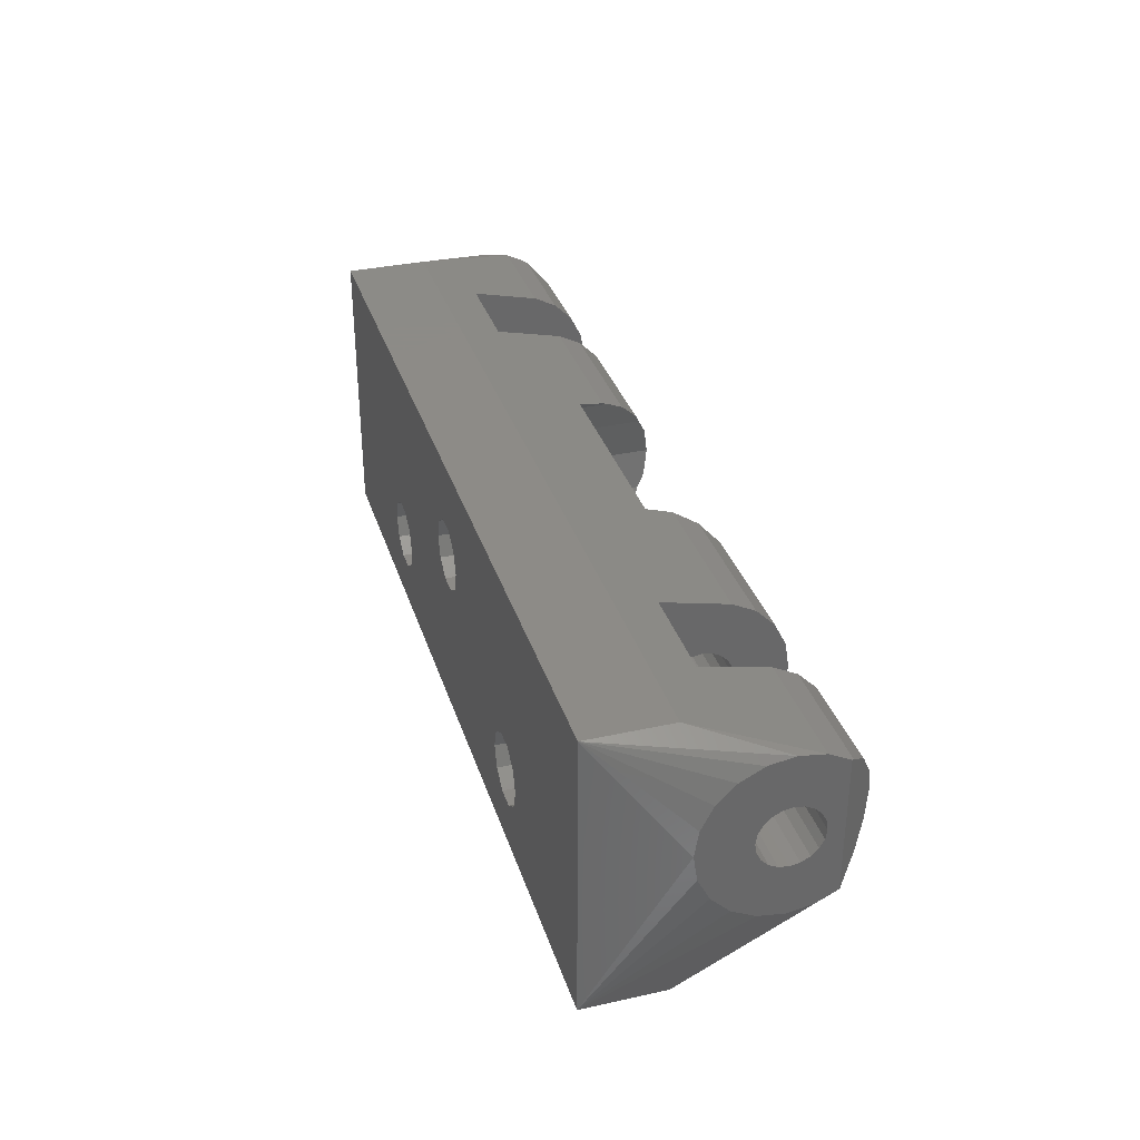
<metadata>
{"format":"stl","ext":"stl","renderer":"f3d","projection":"perspective","resolution":1024,"background":"white","views":[{"elev":33.8,"azim":-106.7,"up":"+Z"}]}
</metadata>
<code>
# stl→obj: 442 verts, 900 faces
v -23 -20.5 24
v -23 -19.26 23.8
v -23 -21.74 23.8
v -23 -18.15 23.24
v -23 -17.26 22.35
v -23 -16.7 21.24
v -23 -16.5 20
v -23 -16.7 18.76
v -23 -19.07 20.46
v -23 -17.26 17.65
v -23 -19.29 19.12
v -23 -18.15 16.76
v -23 -19.62 18.79
v -23 -19.26 16.2
v -23 -20.5 18.5
v -23 -20.5 16
v -23 -21.38 18.79
v -23 -21.74 16.2
v -23 -22 20
v -23 -22.75 16.71
v -23 -22.75 20
v -23 -22.75 23.29
v -23 -19 20
v -23 -21.38 21.21
v -23 -20.96 21.43
v -23 -21.93 20.46
v -23 -21.71 20.88
v -23 -21.71 19.12
v -23 -21.93 19.54
v -23 -20.96 18.57
v -23 -20.04 18.57
v -23 -19.07 19.54
v -23 -19.29 20.88
v -23 -20.04 21.43
v -23 -19.62 21.21
v -23 -20.5 21.5
v -21 -12.5 25
v -21 -16.5 25
v -17.3 -21.74 23.8
v -17.3 -22.85 23.24
v -22.9 -22.85 23.24
v -12.7 -18.48 24.55
v -17.3 -18.48 24.55
v 4.976 -20.5 24.09
v -5.185 -21.74 23.8
v -12.7 -21.74 23.8
v -4.993 -20.5 24.09
v 12.7 -20.51 24.08
v 12.7 -21.74 23.8
v 5.238 -21.74 23.8
v -22.98 -22.77 16.69
v -22.91 -22.84 16.75
v -22.01 -23.74 17.65
v -22.9 -22.85 16.76
v -21.45 -24.3 18.76
v -21.25 -24.5 20
v -21.45 -24.3 21.24
v -22.01 -23.74 22.35
v -21 -16.5 11
v -21 -12.5 11
v -17.3 -20.96 21.43
v -17.3 -20.5 21.5
v -17.3 -20.04 21.43
v -17.3 -19.62 21.21
v -17.3 -19.29 20.88
v -17.3 -19.07 20.46
v -17.3 -19 20
v -17.3 -19.07 19.54
v -17.3 -19.29 19.12
v -17.3 -19.62 18.79
v -17.3 -20.04 18.57
v -17.3 -20.5 18.5
v -17.3 -20.96 18.57
v -17.3 -21.38 18.79
v -17.3 -21.71 19.12
v -17.3 -21.93 19.54
v -17.3 -22 20
v -17.3 -21.93 20.46
v -17.3 -21.71 20.88
v -17.3 -21.38 21.21
v 11.42 -12.5 13.97
v 21 -12.5 11
v 10.54 -12.5 13.34
v 0.5408 -12.5 21.66
v 21 -12.5 25
v -11.75 -12.5 15
v -11.42 -12.5 13.97
v -10.54 -12.5 13.34
v -9.459 -12.5 13.34
v -8.25 -12.5 15
v -8.584 -12.5 13.97
v -10.54 -12.5 16.66
v -9.459 -12.5 16.66
v -8.584 -12.5 16.03
v -11.42 -12.5 16.03
v -1.416 -12.5 18.97
v -1.75 -12.5 20
v -0.5408 -12.5 18.34
v 1.416 -12.5 18.97
v 8.584 -12.5 16.03
v 0.5408 -12.5 18.34
v 8.25 -12.5 15
v 1.416 -12.5 21.03
v 1.75 -12.5 20
v 10.54 -12.5 16.66
v -1.416 -12.5 21.03
v -0.5408 -12.5 21.66
v 8.584 -12.5 13.97
v 9.459 -12.5 13.34
v 11.75 -12.5 15
v 9.459 -12.5 16.66
v 11.42 -12.5 16.03
v 21 -16.5 25
v 12.7 -18.48 24.55
v 17.3 -21.06 23.96
v 17.3 -18.48 24.55
v 23 -21.74 23.8
v -17.3 -23.74 22.35
v -17.3 -24.5 20
v -17.3 -24.3 21.24
v -17.3 -24.3 18.76
v -17.3 -23.74 17.65
v -17.3 -22.85 16.76
v -17.3 -22.03 16.02
v -17.3 -15.5 20
v -17.3 -15.88 18.09
v -17.3 -15.88 21.91
v -17.3 -16.96 23.54
v -17.3 -18.59 15.38
v -17.3 -16.96 16.46
v -17.3 -20.5 15
v -17.3 -21.02 15.1
v 12.7 -22.85 23.24
v 12.7 -24.3 21.24
v 12.7 -23.74 22.35
v 12.7 -24.5 20
v 12.7 -24.3 18.76
v 12.7 -23.74 17.65
v 12.7 -21.93 20.46
v 12.7 -16.96 16.46
v 12.7 -17.5 17.1
v 12.7 -17.5 16.11
v 12.7 -15.88 18.09
v 12.7 -15.5 20
v 12.7 -15.88 21.91
v 12.7 -16.96 23.54
v 12.7 -20.04 21.43
v 12.7 -20.5 21.5
v 12.7 -19.62 21.21
v 12.7 -19.29 20.88
v 12.7 -19 20
v 12.7 -19.07 19.54
v 12.7 -19.07 20.46
v 12.7 -20.04 18.57
v 12.7 -20.5 18.5
v 12.7 -23.19 17.1
v 12.7 -19.29 19.12
v 12.7 -21.71 19.12
v 12.7 -21.93 19.54
v 12.7 -22 20
v 12.7 -19.62 18.79
v 12.7 -20.96 18.57
v 12.7 -21.38 18.79
v 12.7 -21.71 20.88
v 12.7 -21.38 21.21
v 12.7 -20.96 21.43
v 5.371 -22.02 23.66
v 5.575 -22.85 23.24
v 5.371 -20.5 23.66
v -5.856 -20.5 17.18
v -4.765 -20.5 15.58
v -3.575 -20.5 14.63
v 4.053 -20.5 14.92
v 3.554 -20.5 14.63
v 5.371 -20.5 16.34
v 6.211 -20.5 18.08
v 0.5408 -20.5 18.34
v -0.5408 -20.5 18.34
v -1.416 -20.5 18.97
v -0.5408 -20.5 21.66
v 0.5408 -20.5 21.66
v -5.856 -20.5 22.82
v -6.427 -20.5 20.97
v -6.427 -20.5 19.03
v 1.416 -20.5 21.03
v 1.75 -20.5 20
v 6.211 -20.5 21.92
v -1.75 -20.5 20
v -1.416 -20.5 21.03
v 6.5 -20.5 20
v 1.416 -20.5 18.97
v -5.856 -23.27 22.82
v -5.573 -22.85 23.24
v -12.7 -22.85 23.24
v -12.7 -15.88 21.91
v -12.7 -15.5 20
v -12.7 -16.96 23.54
v -12.7 -15.88 18.09
v -12.7 -16.96 16.46
v -12.7 -17.5 16.11
v -12.7 -17.5 17.01
v -12.7 -20.96 18.57
v -12.7 -23.1 17.01
v -12.7 -21.71 19.12
v -12.7 -23.74 17.65
v -12.7 -22 20
v -12.7 -24.3 18.76
v -12.7 -21.38 21.21
v -12.7 -24.5 20
v -12.7 -24.3 21.24
v -12.7 -23.74 22.35
v -12.7 -21.93 20.46
v -12.7 -20.96 21.43
v -12.7 -21.71 20.88
v -12.7 -21.93 19.54
v -12.7 -21.38 18.79
v -12.7 -19 20
v -12.7 -19.07 19.54
v -12.7 -20.5 18.5
v -12.7 -20.04 18.57
v -12.7 -19.62 18.79
v -12.7 -19.29 19.12
v -12.7 -19.07 20.46
v -12.7 -19.29 20.88
v -12.7 -19.62 21.21
v -12.7 -20.04 21.43
v -12.7 -20.5 21.5
v 11.56 -17.5 11.91
v 21 -16.5 11
v -7.056 -18.82 13.11
v 7.708 -17.99 12.35
v -6.612 -20.49 14.62
v 8.688 -17.5 11.91
v 11.89 -17.82 12.19
v -8.441 -17.5 11.91
v 7.437 -18.46 12.78
v -12.29 -17.99 12.35
v -11.31 -17.5 11.91
v -13.36 -19.82 14.01
v -13.36 -21.02 15.1
v 23 -17.26 17.65
v 23 -16.7 18.76
v 23 -16.5 20
v 23 -20.5 16
v 23 -19.26 16.2
v 23 -18.15 16.76
v 23 -19.26 23.8
v 23 -20.5 24
v 23 -16.7 21.24
v 23 -17.26 22.35
v 23 -18.15 23.24
v -11.42 -17.5 13.97
v -11.75 -17.5 15
v -11.42 -17.5 16.03
v -10.54 -17.5 16.66
v -9.459 -17.5 16.66
v -8.584 -17.5 16.03
v -8.25 -17.5 15
v -8.584 -17.5 13.97
v -9.459 -17.5 13.34
v -10.54 -17.5 13.34
v 8.584 -17.5 13.97
v 8.25 -17.5 15
v 8.584 -17.5 16.03
v 9.459 -17.5 16.66
v 10.54 -17.5 16.66
v 11.42 -17.5 16.03
v 11.75 -17.5 15
v 11.42 -17.5 13.97
v 10.54 -17.5 13.34
v 9.459 -17.5 13.34
v 23 -22.75 20
v 23 -22.75 23.29
v 23 -21.71 20.88
v 23 -19.29 19.12
v 23 -19.62 18.79
v 23 -20.5 21.5
v 23 -20.96 21.43
v 23 -20.96 18.57
v 23 -21.38 18.79
v 23 -21.74 16.2
v 23 -19.29 20.88
v 23 -19.62 21.21
v 23 -21.71 19.12
v 23 -22.75 16.71
v 23 -19.07 20.46
v 23 -19 20
v 23 -19.07 19.54
v 23 -20.04 18.57
v 23 -20.5 18.5
v 23 -21.93 20.46
v 23 -21.93 19.54
v 23 -22 20
v 23 -21.38 21.21
v 23 -20.04 21.43
v 17.3 -21.74 23.8
v 17.3 -22.85 23.24
v 22.9 -22.85 23.24
v 17.3 -15.88 21.91
v 17.3 -15.5 20
v 17.3 -16.96 23.54
v 17.3 -15.88 18.09
v 17.3 -16.96 16.46
v 17.3 -18.59 15.38
v 17.3 -20.5 15
v 17.3 -21.02 15.1
v 17.3 -20.96 18.57
v 17.3 -22.85 16.76
v 17.3 -21.71 19.12
v 17.3 -23.74 17.65
v 17.3 -22 20
v 17.3 -24.3 18.76
v 17.3 -21.38 21.21
v 17.3 -24.5 20
v 17.3 -24.3 21.24
v 17.3 -23.74 22.35
v 17.3 -21.93 20.46
v 17.3 -20.96 21.43
v 17.3 -21.71 20.88
v 17.3 -21.93 19.54
v 17.3 -21.38 18.79
v 17.3 -20.5 18.5
v 17.3 -19 20
v 17.3 -19.07 19.54
v 17.3 -20.04 18.57
v 17.3 -19.62 18.79
v 17.3 -19.29 19.12
v 17.3 -19.07 20.46
v 17.3 -19.29 20.88
v 17.3 -20.04 21.43
v 17.3 -19.62 21.21
v 17.3 -20.5 21.5
v -13.28 -17.5 16.11
v -13.36 -18.59 15.38
v -13.36 -17.68 15.99
v -13.36 -20.5 15
v 13.18 -17.5 16.11
v 13.39 -18.59 15.38
v 7.708 -17.5 12.35
v 12.94 -17.5 13.11
v 13.5 -17.5 15
v 6.642 -17.5 15.99
v 7.708 -17.5 17.65
v 6.642 -17.5 14.01
v 9.502 -17.5 18.46
v 11.45 -17.5 18.18
v 12.07 -23.74 17.65
v 11.45 -24.01 18.18
v 6.211 -23.96 18.08
v 6.002 -23.74 17.65
v 7.716 -23.74 17.65
v 6.314 -24.3 18.76
v 9.502 -24.15 18.46
v 6.5 -24.5 20
v 6.314 -24.3 21.24
v 6.002 -23.74 22.35
v 6.211 -23.96 21.92
v 7.5 -20.04 21.43
v 7.5 -20.5 21.5
v 7.5 -20.96 21.43
v 7.5 -21.38 21.21
v 7.5 -21.71 20.88
v 7.5 -21.93 20.46
v 7.5 -22 20
v 7.5 -21.93 19.54
v 7.5 -21.71 19.12
v 7.5 -21.38 18.79
v 7.5 -20.96 18.57
v 7.5 -20.5 18.5
v 7.5 -20.04 18.57
v 7.5 -19.62 18.79
v 7.5 -19.29 19.12
v 7.5 -19.07 19.54
v 7.5 -19 20
v 7.5 -19.07 20.46
v 7.5 -19.29 20.88
v 7.5 -19.62 21.21
v -5.573 -22.85 16.76
v -4.765 -21.55 15.58
v -5.856 -23.27 17.18
v -6.345 -24.3 18.76
v -6.001 -23.74 17.65
v -6.427 -24.35 19.03
v -6.427 -24.5 20
v -6.427 -24.35 20.97
v -6.345 -24.3 21.24
v -6.001 -23.74 22.35
v 5.575 -22.85 16.76
v 5.371 -22.38 16.34
v 4.053 -20.82 14.92
v -7.018 -22.85 16.76
v -6.5 -20.91 15
v 6.642 -19.82 14.01
v 6.642 -21.99 15.99
v 7.142 -22.85 16.76
v -10.5 -24.15 18.46
v -8.546 -24.01 18.18
v -7.929 -23.74 17.65
v -12.28 -23.74 17.65
v -12.29 -23.73 17.65
v -12.29 -17.5 17.65
v -12.29 -17.5 12.35
v -7.056 -17.5 13.11
v -7.056 -17.5 16.89
v -13.36 -17.5 15.99
v -13.36 -17.5 14.01
v -10.5 -17.5 18.46
v -8.546 -17.5 18.18
v -6.5 -17.5 15
v -7.5 -21.38 21.21
v -7.5 -20.96 21.43
v -7.5 -20.5 21.5
v -7.5 -20.04 21.43
v -7.5 -19.62 21.21
v -7.5 -19.29 20.88
v -7.5 -19.07 20.46
v -7.5 -19 20
v -7.5 -19.07 19.54
v -7.5 -19.29 19.12
v -7.5 -19.62 18.79
v -7.5 -20.04 18.57
v -7.5 -20.5 18.5
v -7.5 -20.96 18.57
v -7.5 -21.38 18.79
v -7.5 -21.71 19.12
v -7.5 -21.93 19.54
v -7.5 -22 20
v -7.5 -21.93 20.46
v -7.5 -21.71 20.88
v 12.94 -18.82 13.11
v 22.98 -22.77 16.69
v 22.9 -22.85 16.76
v 13.5 -20.91 15
v 13.47 -21.02 15.1
v 21.45 -24.3 18.76
v 22.01 -23.74 17.65
v 22.01 -23.74 22.35
v 21.45 -24.3 21.24
v 21.25 -24.5 20
v 13.5 -20.5 15
v 7.708 -23.73 17.65
v -7.056 -22.98 16.89
f 1 2 3
f 3 2 4
f 3 4 5
f 3 5 6
f 3 6 7
f 3 7 8
f 9 8 10
f 11 10 12
f 13 12 14
f 15 14 16
f 17 16 18
f 19 18 20
f 3 20 21
f 3 21 22
f 9 10 23
f 24 3 25
f 26 3 27
f 3 24 27
f 28 18 29
f 3 26 20
f 29 18 19
f 26 19 20
f 17 18 28
f 30 16 17
f 15 16 30
f 31 14 15
f 11 12 13
f 32 10 11
f 23 10 32
f 33 8 9
f 34 3 35
f 3 8 33
f 3 33 35
f 3 34 36
f 25 3 36
f 13 14 31
f 2 1 37
f 37 1 38
f 38 1 3
f 39 3 22
f 40 39 41
f 22 41 39
f 38 3 39
f 42 38 43
f 43 38 39
f 44 38 42
f 45 42 46
f 47 42 45
f 44 42 47
f 48 38 44
f 49 44 50
f 48 44 49
f 20 51 52
f 53 20 54
f 54 20 52
f 55 20 53
f 56 20 55
f 57 20 56
f 58 20 57
f 41 20 58
f 22 20 41
f 21 20 22
f 20 18 51
f 51 18 59
f 59 18 16
f 59 16 60
f 16 14 60
f 14 12 60
f 12 10 60
f 10 8 60
f 8 7 60
f 60 7 37
f 7 6 37
f 6 5 37
f 5 4 37
f 4 2 37
f 61 25 62
f 62 25 36
f 63 62 34
f 34 62 36
f 64 63 35
f 35 63 34
f 33 65 64
f 35 33 64
f 9 66 65
f 33 9 65
f 23 67 66
f 9 23 66
f 32 68 67
f 23 32 67
f 11 69 68
f 32 11 68
f 13 70 69
f 11 13 69
f 31 71 70
f 13 31 70
f 15 72 71
f 31 15 71
f 73 72 15
f 30 73 15
f 74 73 30
f 17 74 30
f 74 17 75
f 75 17 28
f 75 28 76
f 76 28 29
f 76 29 77
f 77 29 19
f 77 19 78
f 78 19 26
f 78 26 79
f 79 26 27
f 79 27 80
f 80 27 24
f 80 24 61
f 61 24 25
f 81 82 83
f 84 37 85
f 60 37 86
f 60 86 87
f 60 87 88
f 60 88 82
f 88 89 82
f 90 82 91
f 92 37 93
f 90 94 82
f 94 93 82
f 95 37 92
f 86 37 95
f 96 37 97
f 98 37 96
f 99 100 101
f 102 101 100
f 103 85 104
f 105 99 85
f 99 104 85
f 102 37 98
f 106 37 107
f 107 37 84
f 103 84 85
f 102 98 101
f 97 37 106
f 93 37 102
f 93 102 108
f 93 108 109
f 93 109 82
f 109 83 82
f 110 82 81
f 100 99 111
f 82 110 85
f 110 112 85
f 111 99 105
f 112 105 85
f 91 82 89
f 37 38 113
f 85 37 113
f 114 38 48
f 113 38 114
f 115 113 116
f 117 113 115
f 114 116 113
f 39 40 118
f 119 39 120
f 120 39 118
f 121 39 119
f 122 39 121
f 123 39 122
f 77 39 123
f 75 76 124
f 125 39 126
f 127 39 125
f 128 39 127
f 43 39 128
f 70 71 129
f 68 69 130
f 64 39 63
f 126 39 64
f 67 68 130
f 126 64 65
f 126 66 130
f 66 67 130
f 65 66 126
f 130 69 129
f 69 70 129
f 129 71 131
f 71 72 131
f 72 73 131
f 132 74 124
f 79 80 39
f 74 75 124
f 124 76 123
f 76 77 123
f 78 39 77
f 78 79 39
f 80 61 39
f 61 62 39
f 62 63 39
f 73 132 131
f 73 74 132
f 40 41 58
f 118 40 58
f 48 49 133
f 134 48 135
f 135 48 133
f 136 48 134
f 137 48 136
f 138 48 137
f 139 48 138
f 140 48 141
f 140 141 142
f 143 48 140
f 144 48 143
f 145 48 144
f 146 48 145
f 114 48 146
f 147 48 148
f 149 48 147
f 150 48 149
f 151 152 141
f 153 48 150
f 154 155 156
f 141 48 153
f 152 157 141
f 158 159 156
f 160 139 156
f 141 157 161
f 141 154 156
f 141 161 154
f 155 162 156
f 162 163 156
f 163 158 156
f 139 164 48
f 159 160 156
f 156 139 138
f 164 165 48
f 166 48 165
f 148 48 166
f 153 151 141
f 49 50 167
f 168 49 167
f 168 133 49
f 167 50 169
f 169 50 44
f 170 171 172
f 173 170 174
f 174 170 172
f 175 170 173
f 176 170 175
f 177 170 176
f 178 179 170
f 180 181 44
f 182 170 47
f 183 170 182
f 184 170 183
f 185 186 187
f 47 170 188
f 181 169 44
f 47 188 189
f 47 180 44
f 47 189 180
f 169 185 187
f 181 185 169
f 187 186 190
f 186 191 190
f 190 177 176
f 178 170 177
f 191 177 190
f 179 188 170
f 182 47 45
f 192 182 193
f 193 182 45
f 45 46 194
f 193 45 194
f 195 196 197
f 197 196 198
f 197 198 199
f 197 199 200
f 197 200 201
f 202 201 203
f 204 203 205
f 206 205 207
f 208 207 209
f 197 209 210
f 197 210 211
f 197 211 194
f 197 194 46
f 197 46 42
f 206 207 212
f 197 213 209
f 214 207 208
f 213 208 209
f 215 205 206
f 204 205 215
f 216 203 204
f 217 197 218
f 219 201 202
f 216 202 203
f 220 201 219
f 221 201 220
f 222 201 221
f 197 201 222
f 197 222 218
f 223 197 217
f 224 197 223
f 225 197 224
f 226 197 225
f 227 197 226
f 197 227 213
f 212 207 214
f 197 42 128
f 128 42 43
f 118 58 57
f 120 118 57
f 120 57 56
f 119 120 56
f 56 55 121
f 119 56 121
f 55 53 122
f 121 55 122
f 53 54 123
f 122 53 123
f 52 124 54
f 54 124 123
f 51 59 52
f 228 59 229
f 230 231 232
f 233 59 228
f 234 228 229
f 235 59 231
f 232 231 236
f 237 59 238
f 238 59 235
f 230 235 231
f 52 59 237
f 132 237 239
f 132 239 240
f 52 237 132
f 124 52 132
f 231 59 233
f 59 60 229
f 229 60 82
f 241 82 242
f 242 82 243
f 243 82 85
f 244 229 82
f 244 82 245
f 245 82 246
f 246 82 241
f 247 85 248
f 85 113 248
f 243 85 249
f 249 85 250
f 250 85 251
f 251 85 247
f 252 87 86
f 253 252 86
f 86 95 254
f 253 86 254
f 92 255 95
f 95 255 254
f 93 256 92
f 92 256 255
f 94 257 93
f 93 257 256
f 90 258 94
f 94 258 257
f 90 91 258
f 258 91 259
f 259 91 89
f 260 259 89
f 260 89 88
f 261 260 88
f 261 88 87
f 252 261 87
f 97 106 189
f 188 97 189
f 179 96 97
f 188 179 97
f 107 180 106
f 106 180 189
f 84 181 107
f 107 181 180
f 103 185 84
f 84 185 181
f 104 186 103
f 103 186 185
f 104 99 186
f 186 99 191
f 191 99 101
f 177 191 101
f 177 101 98
f 178 177 98
f 178 98 96
f 179 178 96
f 262 108 102
f 263 262 102
f 102 100 264
f 263 102 264
f 111 265 100
f 100 265 264
f 105 266 111
f 111 266 265
f 112 267 105
f 105 267 266
f 110 268 112
f 112 268 267
f 110 81 268
f 268 81 269
f 269 81 83
f 270 269 83
f 270 83 109
f 271 270 109
f 271 109 108
f 262 271 108
f 248 113 117
f 247 248 117
f 272 247 273
f 273 247 117
f 274 247 272
f 275 276 245
f 241 247 246
f 242 247 241
f 243 247 242
f 249 247 243
f 250 247 249
f 251 247 250
f 277 247 278
f 279 280 281
f 282 247 283
f 280 284 285
f 246 247 286
f 246 287 245
f 246 286 287
f 287 288 245
f 289 290 244
f 245 276 244
f 276 289 244
f 244 290 281
f 282 286 247
f 290 279 281
f 288 275 245
f 281 280 285
f 291 274 272
f 285 292 272
f 292 293 272
f 293 291 272
f 294 247 274
f 278 247 294
f 284 292 285
f 277 295 247
f 295 283 247
f 117 296 297
f 273 117 298
f 298 117 297
f 117 115 296
f 299 300 301
f 301 300 302
f 301 302 303
f 301 303 304
f 301 304 305
f 301 305 306
f 307 306 308
f 309 308 310
f 311 310 312
f 313 312 314
f 301 314 315
f 301 315 316
f 301 316 297
f 301 297 296
f 301 296 115
f 301 115 116
f 311 312 317
f 301 318 314
f 319 312 313
f 318 313 314
f 320 310 311
f 309 310 320
f 321 308 309
f 307 308 321
f 322 306 307
f 323 301 324
f 325 306 322
f 326 306 325
f 327 306 326
f 301 306 327
f 301 327 324
f 328 301 323
f 329 301 328
f 330 301 331
f 331 301 329
f 332 301 330
f 301 332 318
f 317 312 319
f 301 116 146
f 146 116 114
f 127 195 197
f 128 127 197
f 125 196 195
f 127 125 195
f 126 198 196
f 125 126 196
f 130 199 198
f 126 130 198
f 333 199 129
f 129 334 335
f 333 129 335
f 200 199 333
f 199 130 129
f 131 336 334
f 129 131 334
f 240 336 131
f 132 240 131
f 145 299 301
f 146 145 301
f 144 300 299
f 145 144 299
f 143 302 300
f 144 143 300
f 140 303 302
f 143 140 302
f 304 337 338
f 303 337 304
f 142 337 303
f 140 142 303
f 339 233 228
f 270 339 340
f 340 339 228
f 270 271 339
f 268 269 341
f 271 262 339
f 267 142 141
f 342 339 343
f 344 339 342
f 343 339 263
f 343 264 345
f 343 263 264
f 345 265 346
f 264 265 345
f 346 266 141
f 266 267 141
f 337 268 341
f 341 269 340
f 269 270 340
f 267 337 142
f 265 266 346
f 262 263 339
f 267 268 337
f 141 156 346
f 346 156 347
f 346 347 348
f 138 347 156
f 349 350 351
f 352 349 353
f 353 349 351
f 137 353 348
f 138 348 347
f 137 348 138
f 137 352 353
f 354 352 137
f 136 354 137
f 134 355 354
f 136 134 354
f 135 356 357
f 355 135 357
f 355 134 135
f 133 168 356
f 135 133 356
f 147 148 358
f 358 148 359
f 148 166 359
f 359 166 360
f 166 165 360
f 360 165 361
f 165 164 361
f 361 164 362
f 164 139 362
f 362 139 363
f 139 160 363
f 363 160 364
f 159 365 160
f 160 365 364
f 158 366 159
f 159 366 365
f 163 367 158
f 158 367 366
f 163 162 368
f 367 163 368
f 162 155 369
f 368 162 369
f 155 154 370
f 369 155 370
f 154 161 371
f 370 154 371
f 161 157 372
f 371 161 372
f 157 152 373
f 372 157 373
f 152 151 374
f 373 152 374
f 374 151 153
f 375 374 153
f 375 153 150
f 376 375 150
f 376 150 149
f 377 376 149
f 149 147 377
f 377 147 358
f 187 357 169
f 169 357 356
f 169 356 168
f 169 168 167
f 378 379 171
f 380 378 170
f 170 378 171
f 381 382 380
f 184 381 170
f 170 381 380
f 383 381 184
f 383 184 183
f 384 383 385
f 385 383 183
f 183 182 192
f 386 183 387
f 387 183 192
f 385 183 386
f 190 354 187
f 187 354 355
f 187 355 357
f 354 190 352
f 352 190 176
f 352 176 349
f 350 349 388
f 388 349 176
f 388 176 175
f 388 175 389
f 175 173 389
f 389 173 390
f 390 173 174
f 391 392 378
f 378 392 232
f 172 232 236
f 174 236 393
f 390 393 394
f 394 395 388
f 394 388 389
f 174 393 390
f 172 236 174
f 379 232 172
f 378 232 379
f 390 394 389
f 172 171 379
f 193 194 211
f 192 193 211
f 387 192 211
f 387 211 210
f 386 387 210
f 386 210 209
f 385 386 209
f 384 385 209
f 384 209 207
f 383 384 207
f 381 383 207
f 396 207 205
f 396 397 381
f 381 207 396
f 398 381 397
f 382 381 398
f 399 396 205
f 400 205 203
f 399 205 400
f 201 401 400
f 203 201 400
f 402 238 235
f 260 402 403
f 403 402 235
f 260 261 402
f 257 258 404
f 201 402 401
f 200 402 201
f 333 402 200
f 405 402 333
f 406 402 405
f 401 402 253
f 401 254 407
f 401 253 254
f 407 255 408
f 254 255 407
f 408 256 404
f 256 257 404
f 404 258 409
f 409 259 403
f 259 260 403
f 258 259 409
f 255 256 408
f 252 253 402
f 261 252 402
f 410 208 411
f 411 208 213
f 411 213 412
f 412 213 227
f 413 412 226
f 226 412 227
f 414 413 225
f 225 413 226
f 224 415 414
f 225 224 414
f 223 416 415
f 224 223 415
f 217 417 416
f 223 217 416
f 218 418 417
f 217 218 417
f 222 419 418
f 218 222 418
f 221 420 419
f 222 221 419
f 220 421 420
f 221 220 420
f 219 422 421
f 220 219 421
f 423 422 219
f 202 423 219
f 424 423 202
f 216 424 202
f 424 216 425
f 425 216 204
f 425 204 426
f 426 204 215
f 426 215 427
f 427 215 206
f 427 206 428
f 428 206 212
f 428 212 429
f 429 212 214
f 429 214 410
f 410 214 208
f 239 406 405
f 334 239 335
f 335 239 405
f 336 239 334
f 240 239 336
f 237 402 406
f 239 237 406
f 238 402 237
f 230 403 235
f 392 409 232
f 232 409 403
f 232 403 230
f 236 231 339
f 393 236 344
f 344 236 339
f 233 339 231
f 234 430 340
f 228 234 340
f 234 229 430
f 430 229 431
f 430 431 432
f 306 432 308
f 430 432 306
f 433 430 306
f 434 433 306
f 281 229 244
f 431 229 281
f 285 431 281
f 435 436 432
f 285 435 431
f 431 435 432
f 272 435 285
f 273 435 272
f 298 435 273
f 437 435 298
f 438 435 437
f 439 435 438
f 294 313 278
f 278 313 318
f 278 318 277
f 277 318 332
f 274 319 294
f 294 319 313
f 291 317 274
f 274 317 319
f 293 311 291
f 291 311 317
f 292 320 293
f 293 320 311
f 284 309 292
f 292 309 320
f 280 321 284
f 284 321 309
f 280 279 307
f 321 280 307
f 279 290 322
f 307 279 322
f 322 290 289
f 325 322 289
f 325 289 276
f 326 325 276
f 326 276 275
f 327 326 275
f 327 275 288
f 324 327 288
f 324 288 287
f 323 324 287
f 323 287 286
f 328 323 286
f 328 286 282
f 329 328 282
f 329 282 283
f 331 329 283
f 283 295 331
f 331 295 330
f 295 277 330
f 330 277 332
f 298 297 316
f 437 298 316
f 437 316 315
f 438 437 315
f 438 315 314
f 439 438 314
f 439 314 312
f 435 439 312
f 435 312 310
f 436 435 310
f 436 310 308
f 432 436 308
f 306 305 440
f 434 306 440
f 338 440 304
f 304 440 305
f 405 333 335
f 440 338 341
f 341 338 337
f 393 344 342
f 394 393 342
f 342 343 441
f 394 342 395
f 395 342 441
f 345 353 343
f 343 353 351
f 343 351 441
f 346 348 345
f 345 348 353
f 340 440 341
f 433 440 340
f 433 340 430
f 350 388 395
f 351 350 441
f 441 350 395
f 363 364 365
f 367 363 366
f 366 363 365
f 368 363 367
f 369 363 368
f 370 363 369
f 371 363 370
f 372 363 371
f 373 363 372
f 374 363 373
f 375 363 374
f 376 363 375
f 377 363 376
f 358 363 377
f 359 363 358
f 360 363 359
f 361 363 360
f 362 363 361
f 382 398 442
f 391 382 442
f 391 380 382
f 391 378 380
f 409 392 404
f 404 392 391
f 404 391 442
f 404 442 408
f 408 442 398
f 408 398 397
f 408 397 407
f 407 397 396
f 407 396 401
f 401 396 399
f 401 399 400
f 427 428 426
f 426 428 429
f 426 429 410
f 426 410 411
f 426 411 412
f 426 412 413
f 426 413 414
f 426 414 415
f 426 415 416
f 426 416 417
f 426 417 418
f 426 418 419
f 426 419 420
f 426 420 421
f 426 421 422
f 426 422 423
f 426 423 424
f 426 424 425
f 440 433 434

</code>
